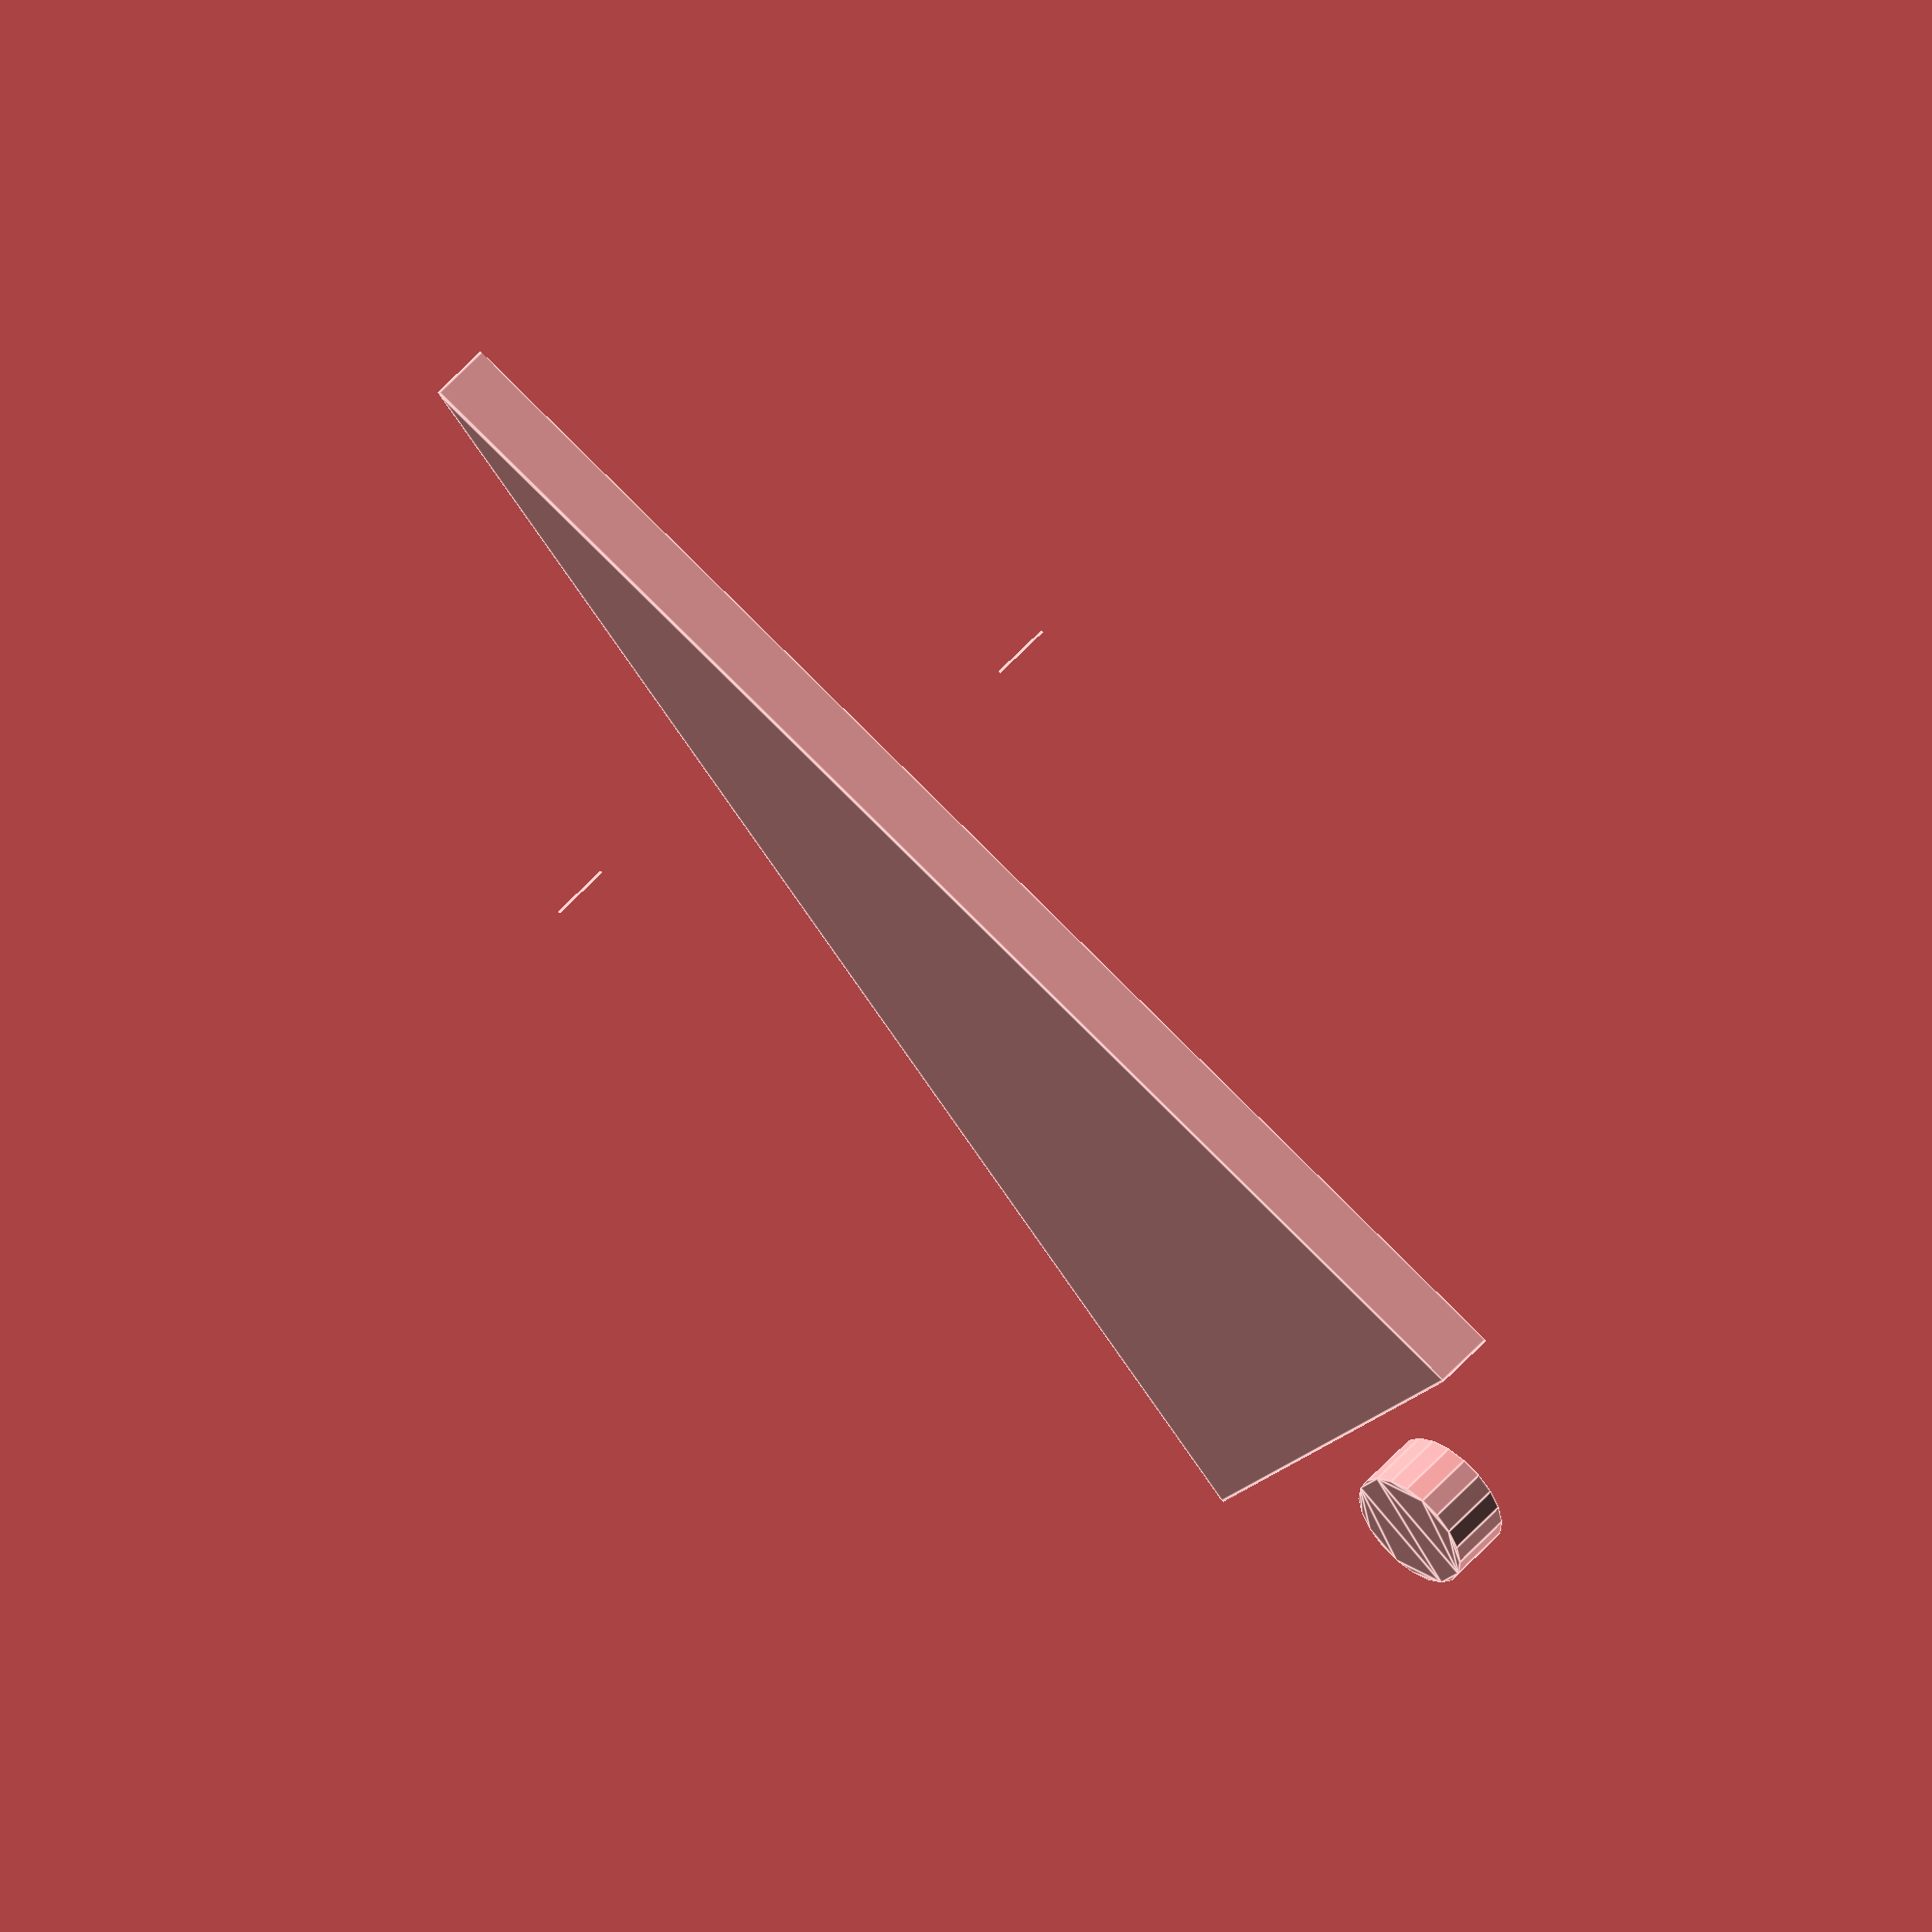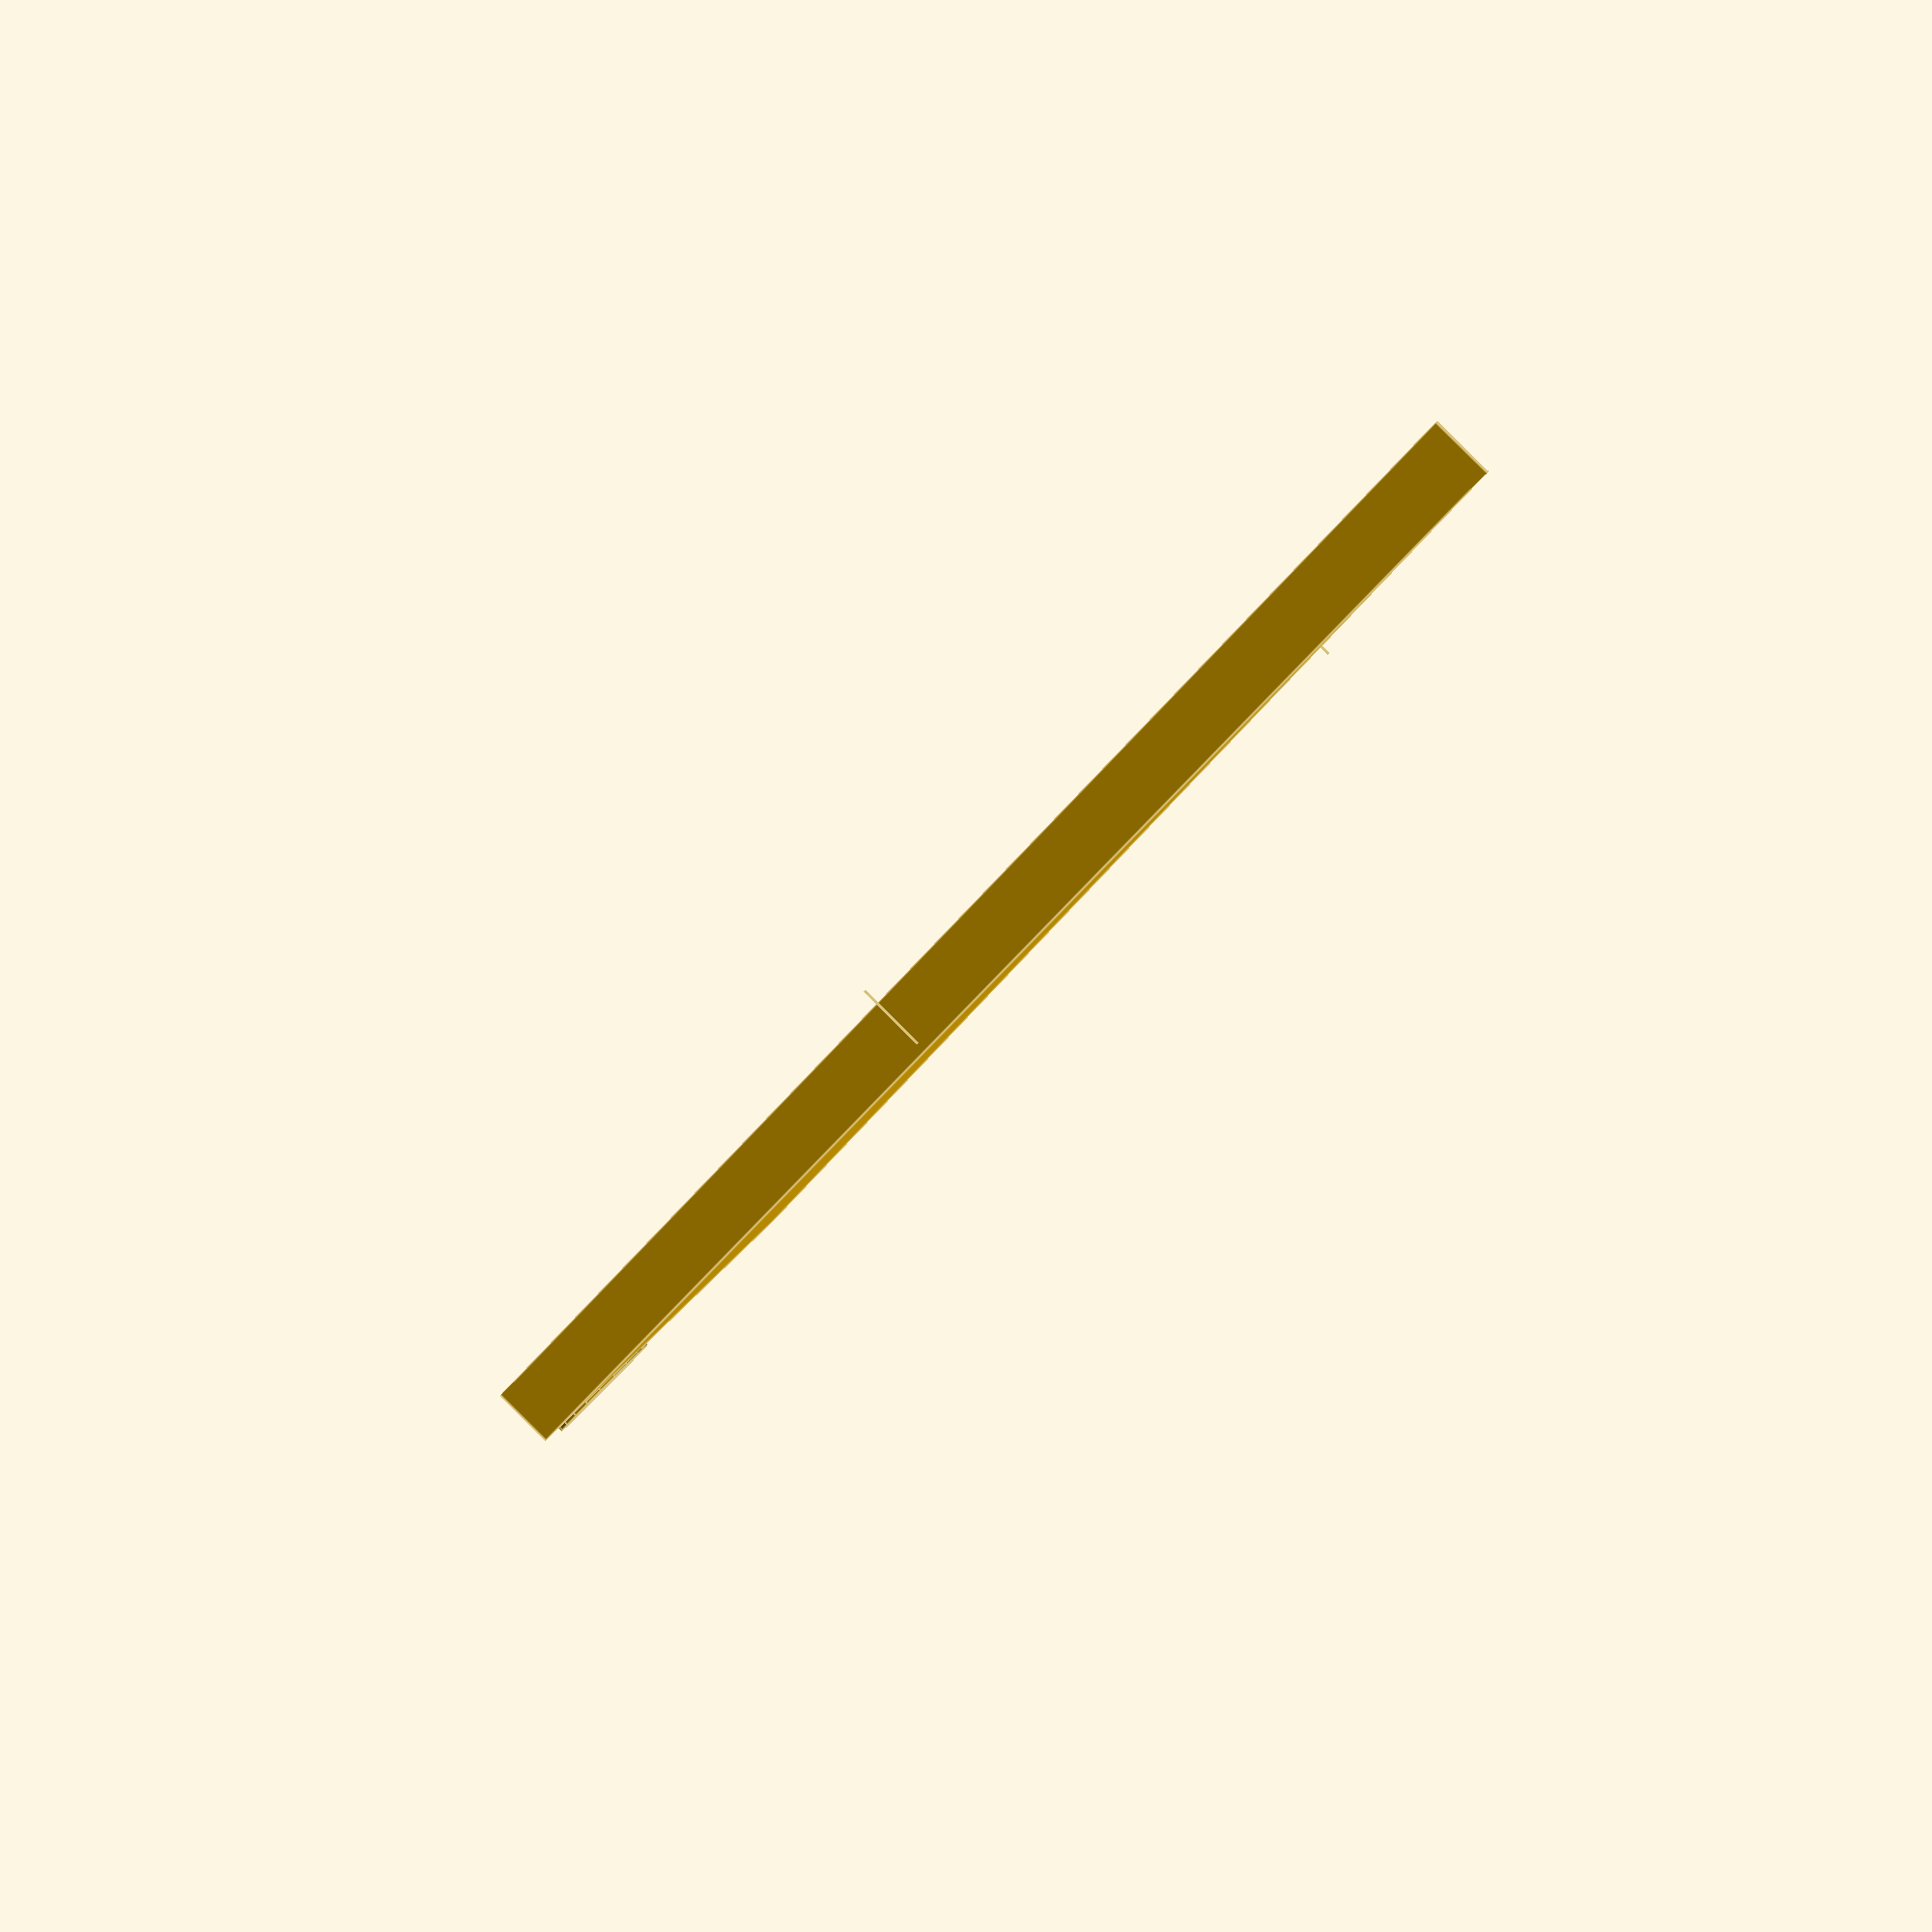
<openscad>
/* Explanation of pattern syntax: 

   1 = square 1x1 ;
 
   [1] = square 1x1 ;

   [1,2] = square 1x2; 

   [[1,1],[2,2]] = square bounded by corners 1,1 and 2,2;

   [[0,0,1]] = circle r=1 at 0,0; 

   [[0,0,1],[1,1,1]] = two circles r=1 at 0,0 and 1,1; 

   [[0,0,1],[1,1,1]] = line from 0,0 to 1,1 with width=1;

   [[0,0,1],[1,1,2]] = wedge from 0,0 to 1,1 with width=1 to two;

   [[0,0],[10,10],[5,20]] = polygon of those points.

   [[0,0,1],[10,10,1],[5,20,1]] = "rounded polygon" with circles as points .
*/
 

X=30;
Y=20;
Z=20;
$fn=70;
orient=[0,0,-90];
/* [Edge Breaks Defaults] */
// inner chamf
ich=1;
// outer chamf
och=1;
// inner rounding
ird=0.5;
// outer rounding
ord=0.5;
//offset
of=0.1;
/* [X plane] */
//view source for explanation of pattern syntax
helpX=666;
// stock profile pattern
Xstock=[Y,Z ];
// Holes and cut outs pattern
Xholes=[ [Y*0.1,Z*0.9, 1],[Y*0.9,Z*0.9, 1],[[Y*0.5,Z+Y*0.3,Y*0.3],[Y*0.3,Z*0.15+Y*0.1,Y*0.1],[Y*0.7,Z*0.15+Y*0.1,Y*0.1]],[Y*0.5,Y*0.16, -1] ] ;
//over all edges [ich,och,ird,ord,of]
XallBreak=[0.1,0.1,0.3,0.3,of];
//stock edges [ich,och,ird,ord,of]
XstBreak=[0,0,0,0,of];
//holes edges [ich,och,ird,ord,of]
XhoBreak=[0,0,0,0,of];

/* [Y plane] */
//view source for explanation of pattern syntax
helpY=666;
// stock profile pattern
Ystock=[ [[0,0],[0,Z*0.3],[X*0.4,Z*0.3],[X*0.4,Z],[X*0.6,Z],[X*0.6,Z*0.3],[X,Z*0.3],[X,0]] ];
// Holes and cutouts pattern
Yholes=[[X*0.5,Z*0.7,1] ];
//over all edges [ich,och,ird,ord,of]
YallBreak=[0.1,0.1,0.3,0.3,of];
//stock edges [ich,och,ird,ord,of]
YstBreak=[ich,och,ird,ord,of];
//holes edges [ich,och,ird,ord,of]
YhoBreak=[ich,0,ird,0,of];

/* [Z plane] */
//view source for explanation of pattern syntax
helpZ=666;
// stock profile pattern
Zstock= [X,Y ];
echo(len(Zstock),len(Zstock[0]),len(Zstock[0][0]),len(Zstock[0][0][0])) ;
// Holes and cutouts pattern
Zholes=[ [X*0.5,Y*0.5,Y*0.32],[X*0.1,Y*0.9, 1],[X*0.9,Y*0.9, 1],[X*0.1,Y*0.1, 1],[X*0.9,Y*0.1, 1]];
//over all edges [ich,och,ird,ord,of]
ZallBreak=[0.1,0.1,0.3,0.3,of];
//stock edges [ich,och,ird,ord,of]
ZstBreak=[ich,och,ird,ord,of];
//holes edges [ich,och,ird,ord,of]
ZhoBreak=[ich,0,ird,0,of];

b=sqrt(X*X+Y*Y+Z*Z)/3;
% rotate(orient)union(){ 
rotate([  90,0,0])translate([0,0,b]) linear_extrude(1 ,convexity=68) Yplane();

rotate([  0,90,00]) rotate([  0,00,90])translate([0,0,-b])linear_extrude(1 ,convexity=68) Xplane();
translate([0,0,-b])    linear_extrude(1 ,convexity=68) Zplane();
}
 rotate(orient)
intersection( convexity=68){
      rotate([  90,0,0])translate([0,0,-Y]) linear_extrude(Y ,convexity=68) Yplane();

     rotate([  0,90,00]) rotate([  0,00,90])linear_extrude(X ,convexity=68) Xplane();
 
    linear_extrude(Z ,convexity=68) Zplane();
}


module Xplane(){
 offset(XallBreak[4])
 oround(XallBreak[3])
 iround(XallBreak[2])
 ochamf(XallBreak[1])
 ichamf(XallBreak[0])

 difference(){
 offset(XstBreak[4]){
 oround(XstBreak[3])
 iround(XstBreak[2])
 ochamf(XstBreak[1])
 ichamf(XstBreak[0])
 makeplate(Xstock);}

offset(XhoBreak[4]){
 oround(XhoBreak[3])
 iround(XhoBreak[2])
 ochamf(XhoBreak[1])
 ichamf(XhoBreak[0]) 

 difference(){ 
makeplate(Xholes,1);
 !makeplate(Xholes,-1);
 }
}

}}
 

module Yplane(){
 offset(YallBreak[4])
 oround(YallBreak[3])
 iround(YallBreak[2])
 ochamf(YallBreak[1])
 ichamf(YallBreak[0])

 difference(){
 offset(YstBreak[4]){
 oround(YstBreak[3])
 iround(YstBreak[2])
 ochamf(YstBreak[1])
 ichamf(YstBreak[0])
 makeplate(Ystock);}

 offset(YhoBreak[4]){
 oround(YhoBreak[3])
 iround(YhoBreak[2])
 ochamf(YhoBreak[1])
 ichamf(YhoBreak[0]) 
 
 difference(){ 
 makeplate(Yholes,1);
makeplate(Yholes,-1);
 } }


}}
 

module Zplane(){
 offset(ZallBreak[4])
 oround(ZallBreak[3])
 iround(ZallBreak[2])
 ochamf(ZallBreak[1])
 ichamf(ZallBreak[0])

 difference(){
 offset(ZstBreak[4]){
 oround(ZstBreak[3])
 iround(ZstBreak[2])
 ochamf(ZstBreak[1])
 ichamf(ZstBreak[0])
 makeplate(Zstock);}

 offset(ZhoBreak[4]){
 oround(ZhoBreak[3])
 iround(ZhoBreak[2])
 ochamf(ZhoBreak[1])
 ichamf(ZhoBreak[0]) 
 difference(){ 
 makeplate(Zholes,1);
makeplate(Zholes,-1);
 }
}


}}
 


module ioround(r=1)
{
offset(-r)offset(r*2)offset(-r)children();
}
module oround(r=1)
{
offset(r)offset(-r)children();
}
module iround(r=1)
{
offset(-r)offset(r)children();
}


module iochamf(r=1)
{
offset(delta=-r,chamfer=true)offset(delta=r*2,chamfer=true)offset(delta=-r,chamfer=true)children();
}
module ochamf(r=1)
{
offset(delta=r,chamfer=true)offset(delta=-r ,chamfer=true) children();
}
module ichamf(r=1)
{
offset(delta=-r,chamfer=true)offset(delta=r ,chamfer=true) children();
}

 function fp_triangulate(a, n = [0, 0, 1], count = 0) = count > len(a) ?
   let (e = echo("Ear Clip Error: Possibly Selfintersecting Polygon"))
 a: len(a) == 1 ? a : len(a) == 2 ? a : len(a) == 3 ? [[a[0], a[1], a[2]]] : let (en = p2n([a[0], a[1], a[2]], n))
 sign(dot(en, n)) > 0 ?
   let (b = concat([
    for (i = [2: len(a) - 1]) a[i]], [a[0]]))
 concat([[a[0], a[1], a[2]]], fp_triangulate(b, n, count = 0)): fp_triangulate(shuffle(a, 1), n, count + 1);

 function shuffle(b, l = 0) =
 let (c = concat([
  for (i = [1: len(b) - 1]) b[i]], [b[0]]))
 l > 0 ? shuffle(c, l - 1) : c;

 module makeplate(P,Q=1) {
   if (isequalformat(P, 1)) {
     echo("case1");
     square(P);
   }
   else {
     if (isequalformat(P, [1])) {
       echo("case2");
       square(P[0]);
     }
     else {
       if (isequalformat(P, [1, 1])) {
         echo("case3");
         square([P[0], P[1]]);
       }
       else {
         if (isequalformat(P, [[1, 1]])) {
           echo("case4");
           square([P[0][0], P[0][1]]);
         }
         else {
           if (isequalformat(P, [[1, 1], [1, 1]])) {
             ex = max(P[0].x, P[1].x);
             ey = max(P[0].y, P[1].y);
             sx = min(P[0].x, P[1].x);
             sy = min(P[0].y, P[1].y);
             echo("case5");
             translate([sx, sy]) square([ex - sx, ey - sy]);
           }
           else {
             makeplateW(P,Q);
           }
         }
       }
     }
   }
 }
 module makeplateW(P,Q=1) {
   for (i = [0: len(P) - 1]) {
     if (len(P[i][0]) == undef) {
       setcircle(P[i],Q); 
        //echo("case6 ",P[i]);
     }
     else {
       if (len(P[i]) <= 3) hull()
       { //echo("case6b ",P[i]);
         makeplateW(P[i],Q);
       }
       else {
         nn=[0,0,-sign(Ar(P[i]))];    
         a = fp_triangulate(P[i],nn);
         //echo("case6c ",P[i],nn);
         //echo("       ",a);     
         for (j = [0: len(a) - 1]) hull() {
           makeplateW(a[j],Q);
         }
       }
     }
   }
 }
 
 module setcircle(P,Q=1) {
   translate([P.x, P.y]) circle(ensure(P[2]*Q), $fn = ensure(abs(P[2])) * 20);
 }

 function ensure(i ) = max(0.001, abs(i == undef ? 0 :i ))* sign(i)>0?1:0;

 function dot(a, b) = a * b;

function p2n(p,n) =
let (pa = t(p[0]), pb = t(p[1]), pc = t(p[2]), u = pa - pb, v = pa - pc) pa==0||pb==0?n:un([u[1] * v[2] - u[2] * v[1], u[2] *
 v[0] - u[0] * v[2], u[0] * v[1] - u[1] * v[0]
]);
function t(v)=[v.x,v.y,0];
 function un(v) = v / max(len3(v), 0.000001) * 1; // div by zero safe unit normal
 function addl(l, c = 0) = c < len(l) - 1 ? l[c] + addl(l, c + 1) : l[c];

 function len3(v) = len(v) > 1 ? sqrt(addl([
 for (i = [0: len(v) - 1]) pow(v[i], 2)
])) : len(v) == 1 ? v[0] : v;

 function isequalformat(a, b, level = " ") =
 //let (er = echo(str(level, a, " = ", b, "->", a == b, " ", (a != undef && b != undef) ? len(a) == len(b) : false)))
 len(a) == undef ? (a != undef && b != undef) ? len(a) == len(b) : false : let (c = [
  for (i = [0: emax(len(b) - 1, len(a) - 1)]) isequalformat(a[i], b[i], str(level, " "))]) alltrue(c);

 function alltrue(a) =
 let (b = [
  for (i = a) true]) a == b;

 function emax(a, b) = max(a == undef ? 0 : a, b == undef ? 0 : b);
 
function ensure(i)=max(0.02,i==undef?0:i);
function rrnd(a=1,b=0,s= [])=round(rnd(a , b , s )/3 )*3;
function rnd(a = 1, b = 0, s = []) = 
  s == [] ? 
   (rands(min(a, b), max(   a, b), 1)[0]) 
  : 
   (rands(min(a, b), max(a, b), 1, s)[0])
  ; 
function  Ar(points, i=1) =
    let(
    area = (points [i-1].x+points[i].x) * (points[i-1].y-points[i].y))
    i<len(points)?
    area/2 +Ar(points, i+1) 
    :(points [i-1].x+points[0].x) * (points[i-1].y-points[0].y)/2;  

</openscad>
<views>
elev=127.0 azim=237.1 roll=320.2 proj=o view=edges
elev=272.1 azim=305.1 roll=134.7 proj=p view=edges
</views>
